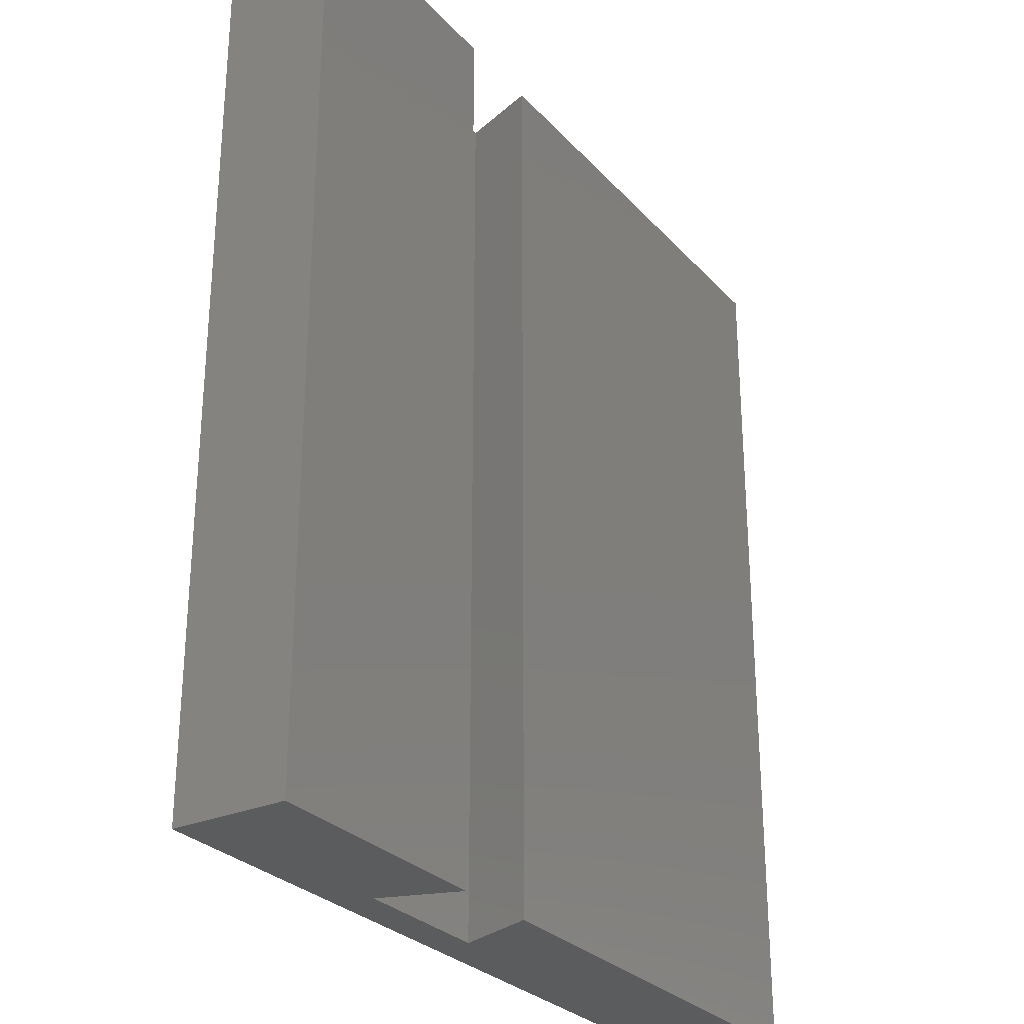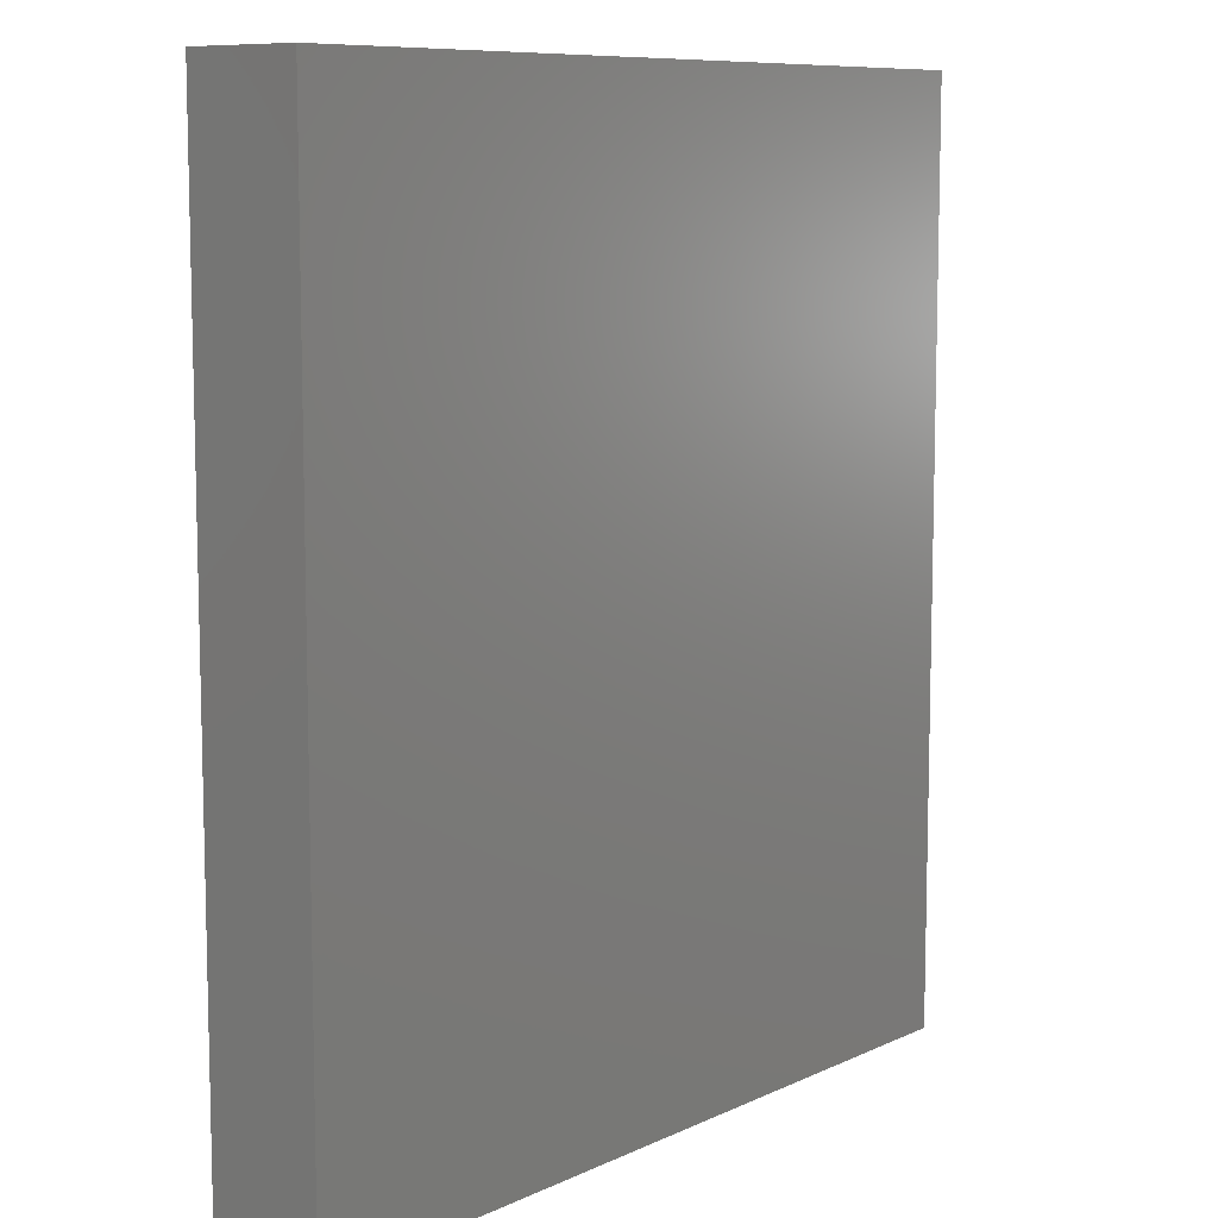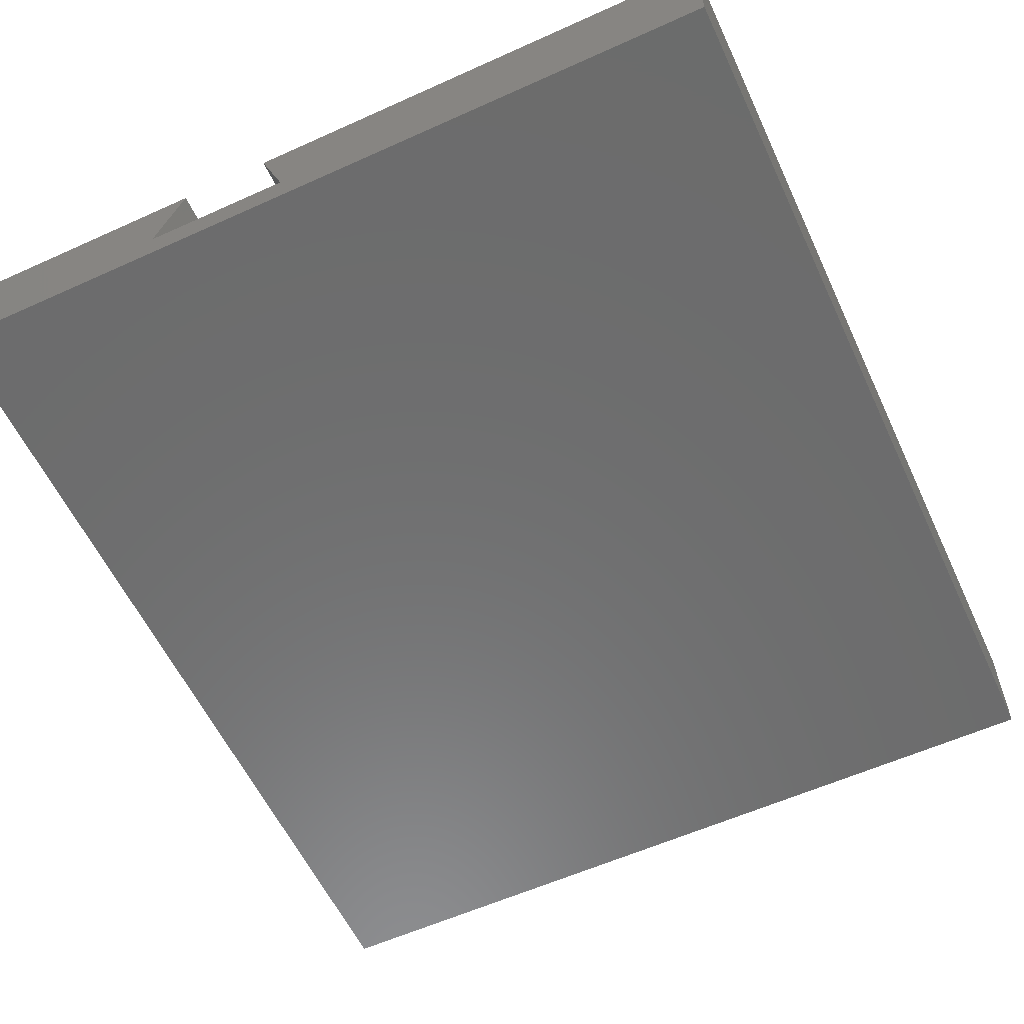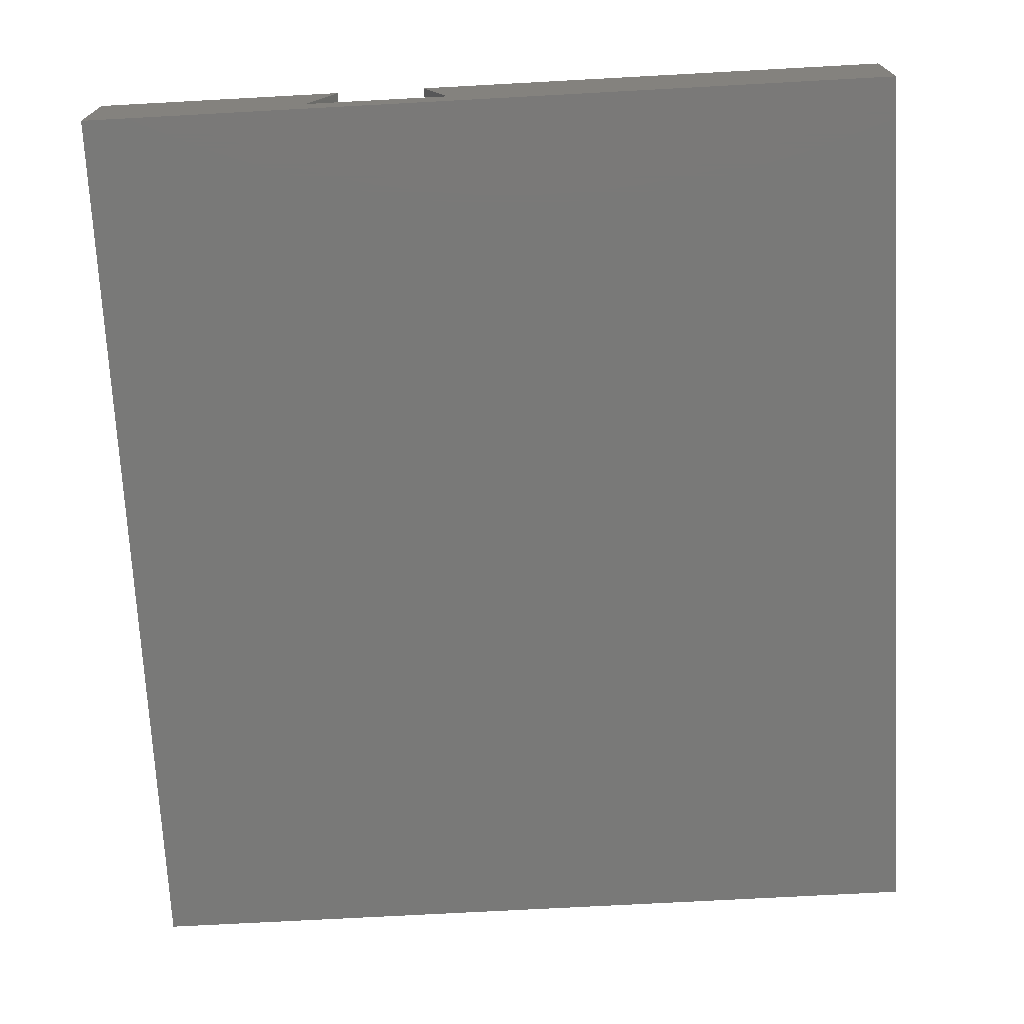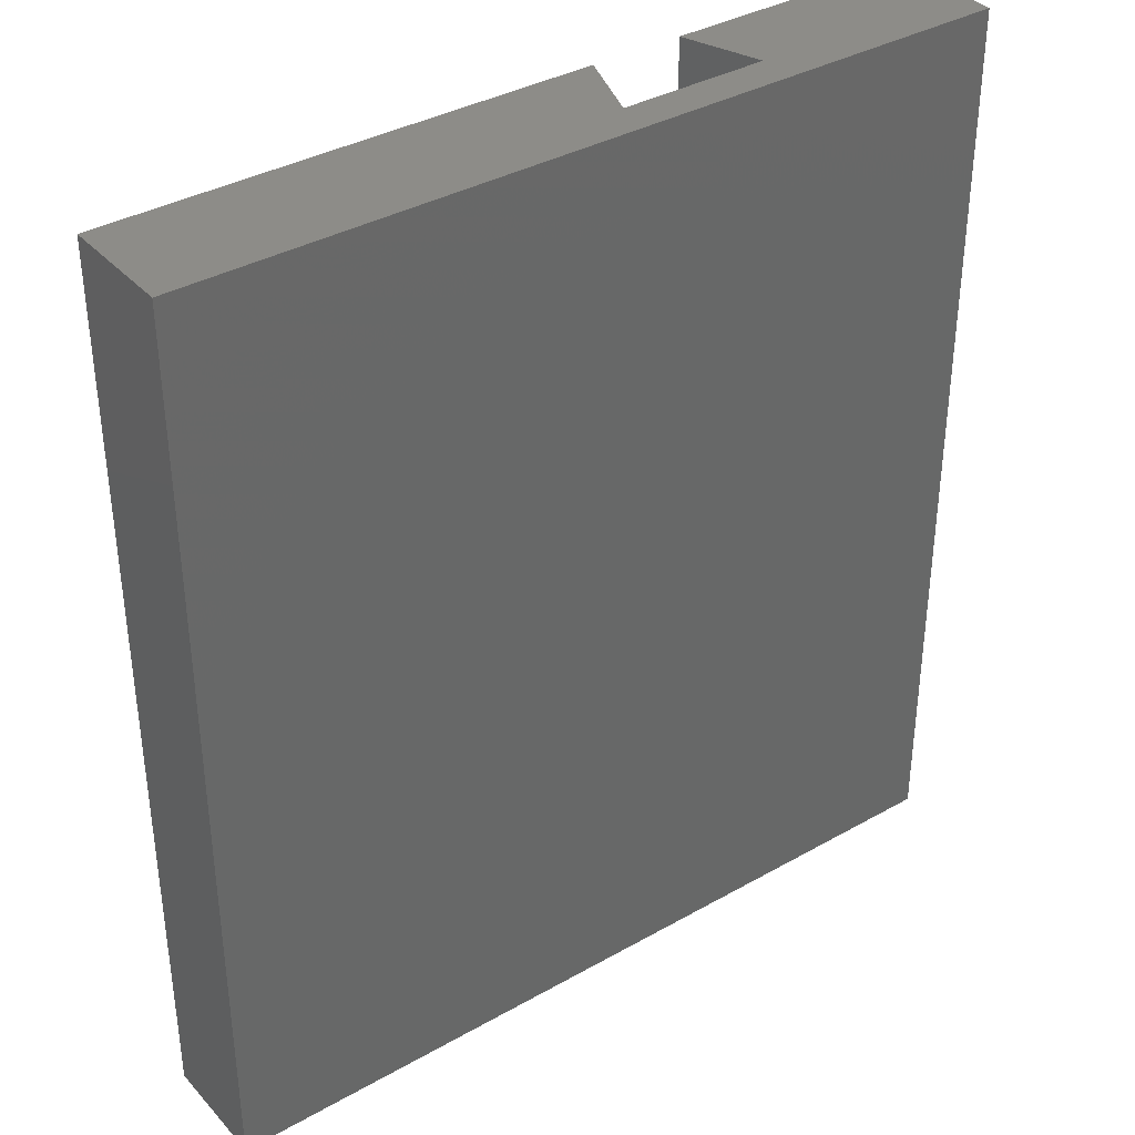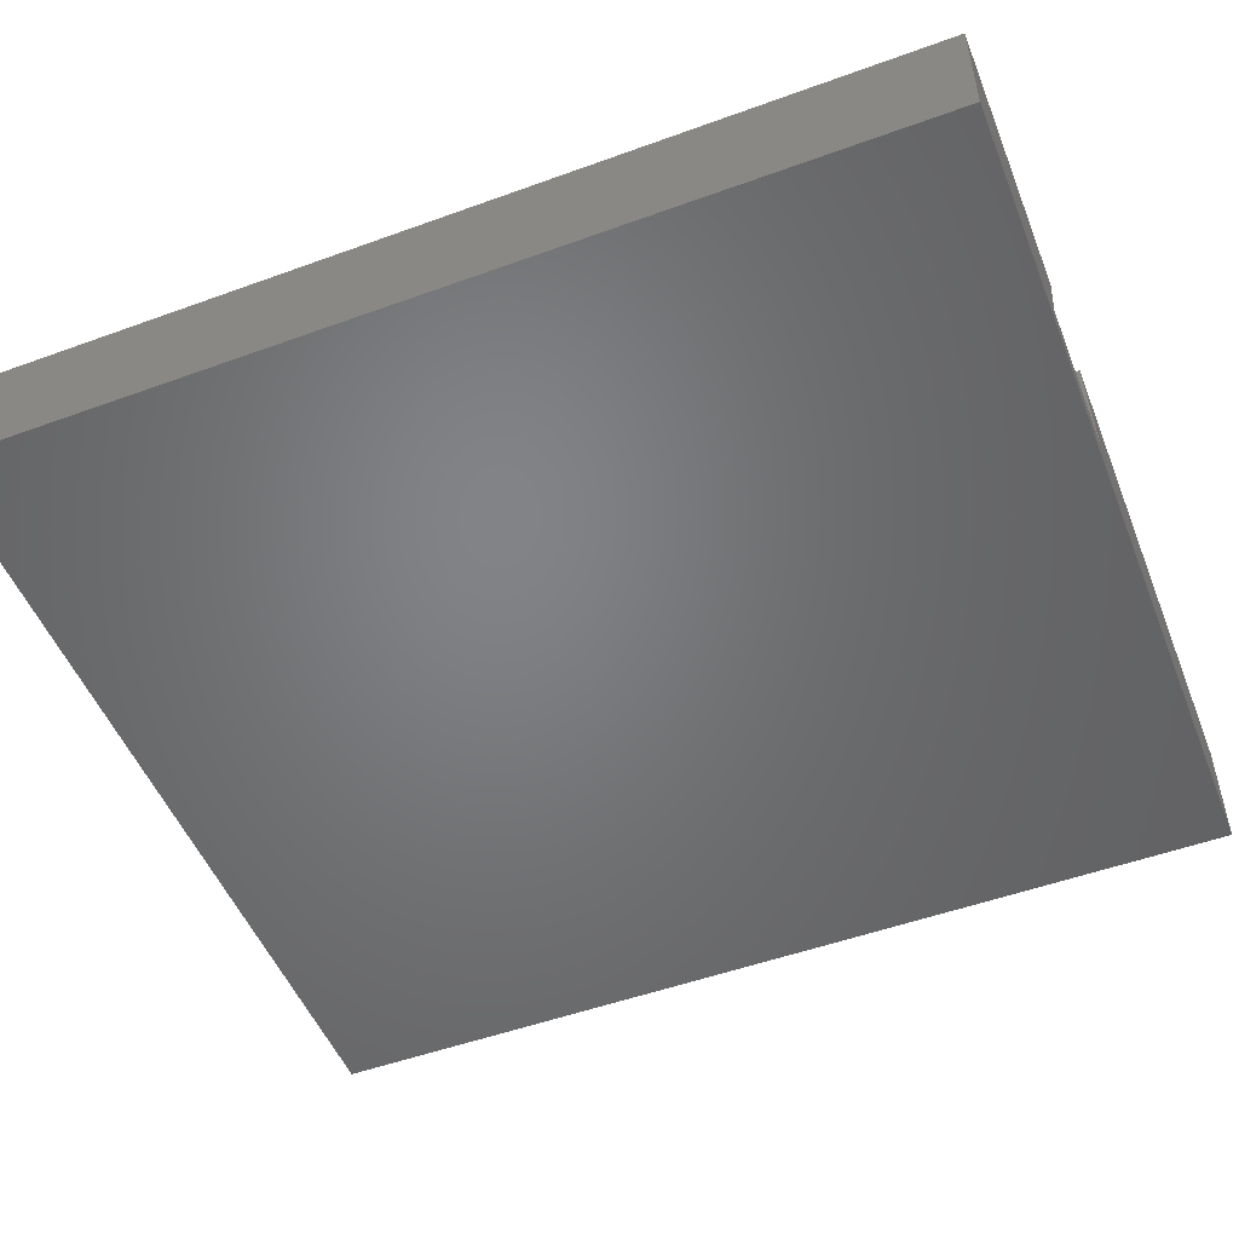
<metadata>
{"format":"stl","ext":"stl","renderer":"f3d","projection":"perspective","resolution":1024,"background":"white","views":[{"elev":-28.3,"azim":-57.0,"up":"+Y"},{"elev":9.1,"azim":129.6,"up":"+Y"},{"elev":-58.5,"azim":25.0,"up":"+Z"},{"elev":-72.0,"azim":3.1,"up":"+Z"},{"elev":36.7,"azim":143.7,"up":"+Y"},{"elev":-51.1,"azim":-68.4,"up":"+Z"}]}
</metadata>
<code>
# stl→obj: 16 verts, 28 faces
v 0 -20 -5
v 0 20 0
v 0 20 -5
v 0 -20 0
v 11 -20 0
v 11 20 0
v 15 20 0
v 36 -20 0
v 36 20 0
v 15 -20 0
v 36 20 -5
v 36 -20 -5
v 16.2 20 -3.4
v 9.8 20 -3.4
v 9.8 -20 -3.4
v 16.2 -20 -3.4
f 1 2 3
f 2 1 4
f 2 5 6
f 5 2 4
f 7 8 9
f 8 7 10
f 8 11 9
f 11 8 12
f 9 13 7
f 3 13 11
f 11 13 9
f 14 2 6
f 14 3 2
f 13 3 14
f 1 11 12
f 11 1 3
f 4 15 5
f 15 1 16
f 1 15 4
f 16 8 10
f 16 12 8
f 12 16 1
f 14 16 13
f 16 14 15
f 5 14 6
f 14 5 15
f 16 7 13
f 7 16 10

</code>
